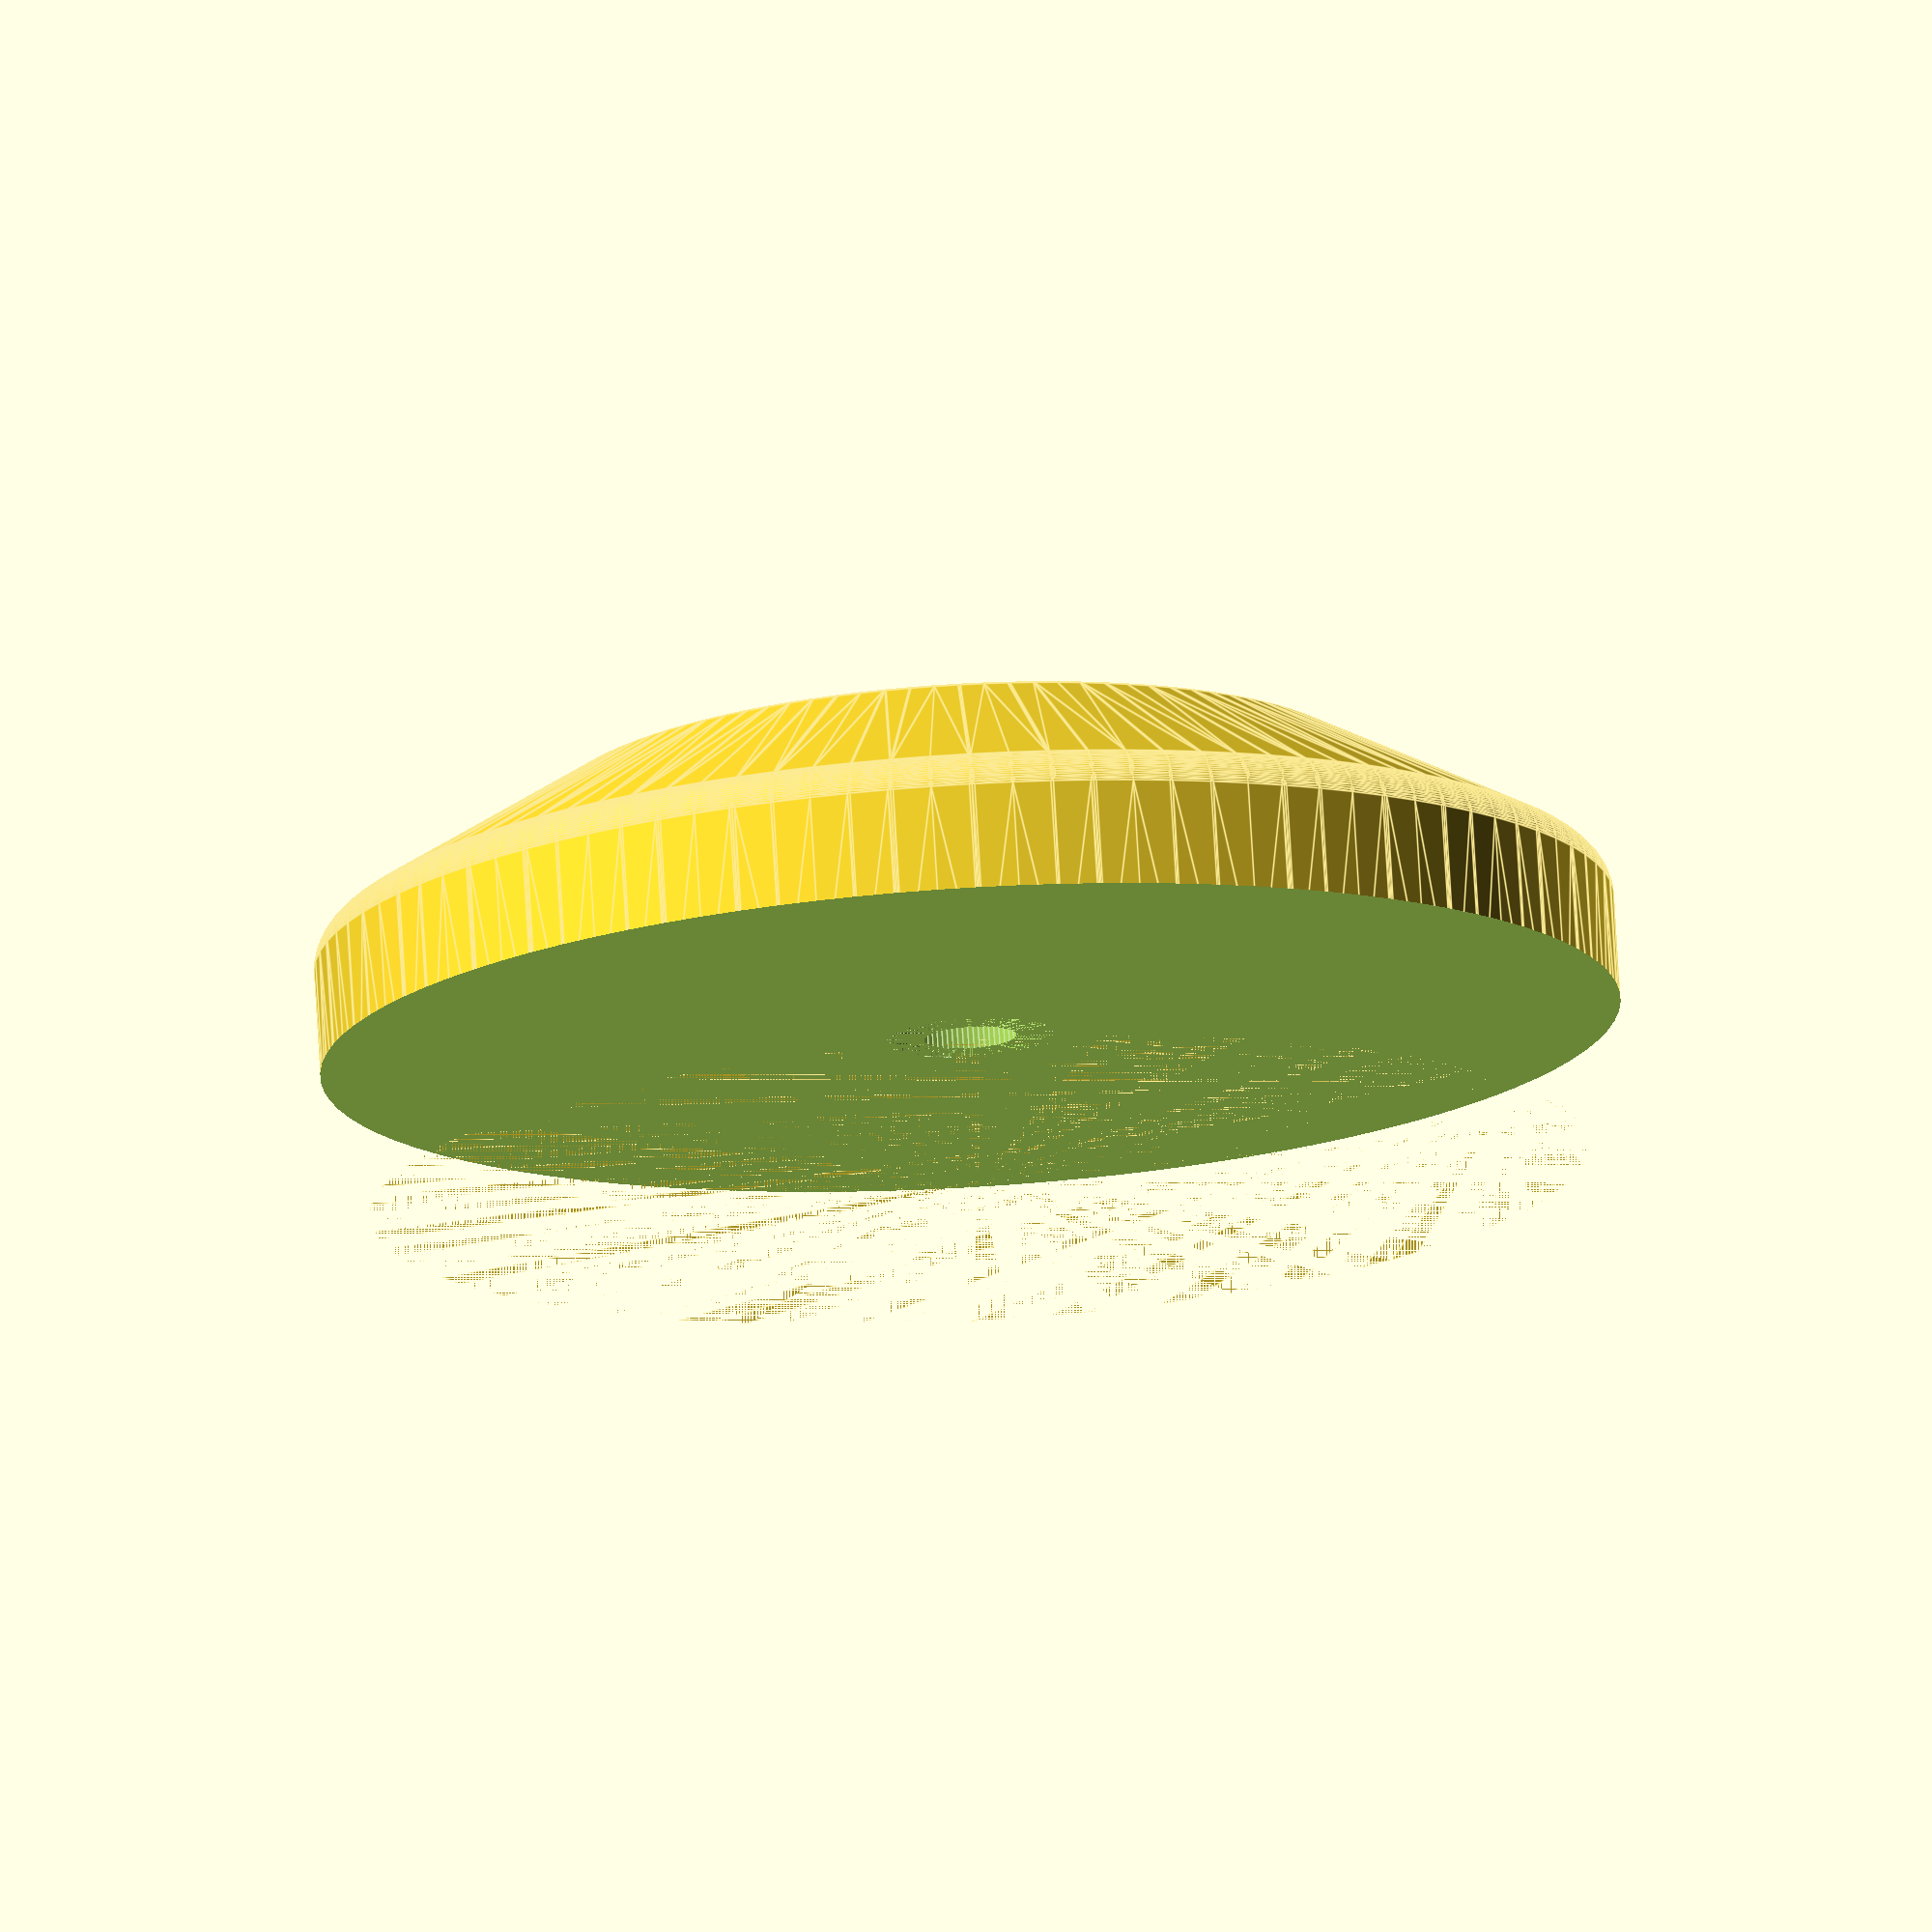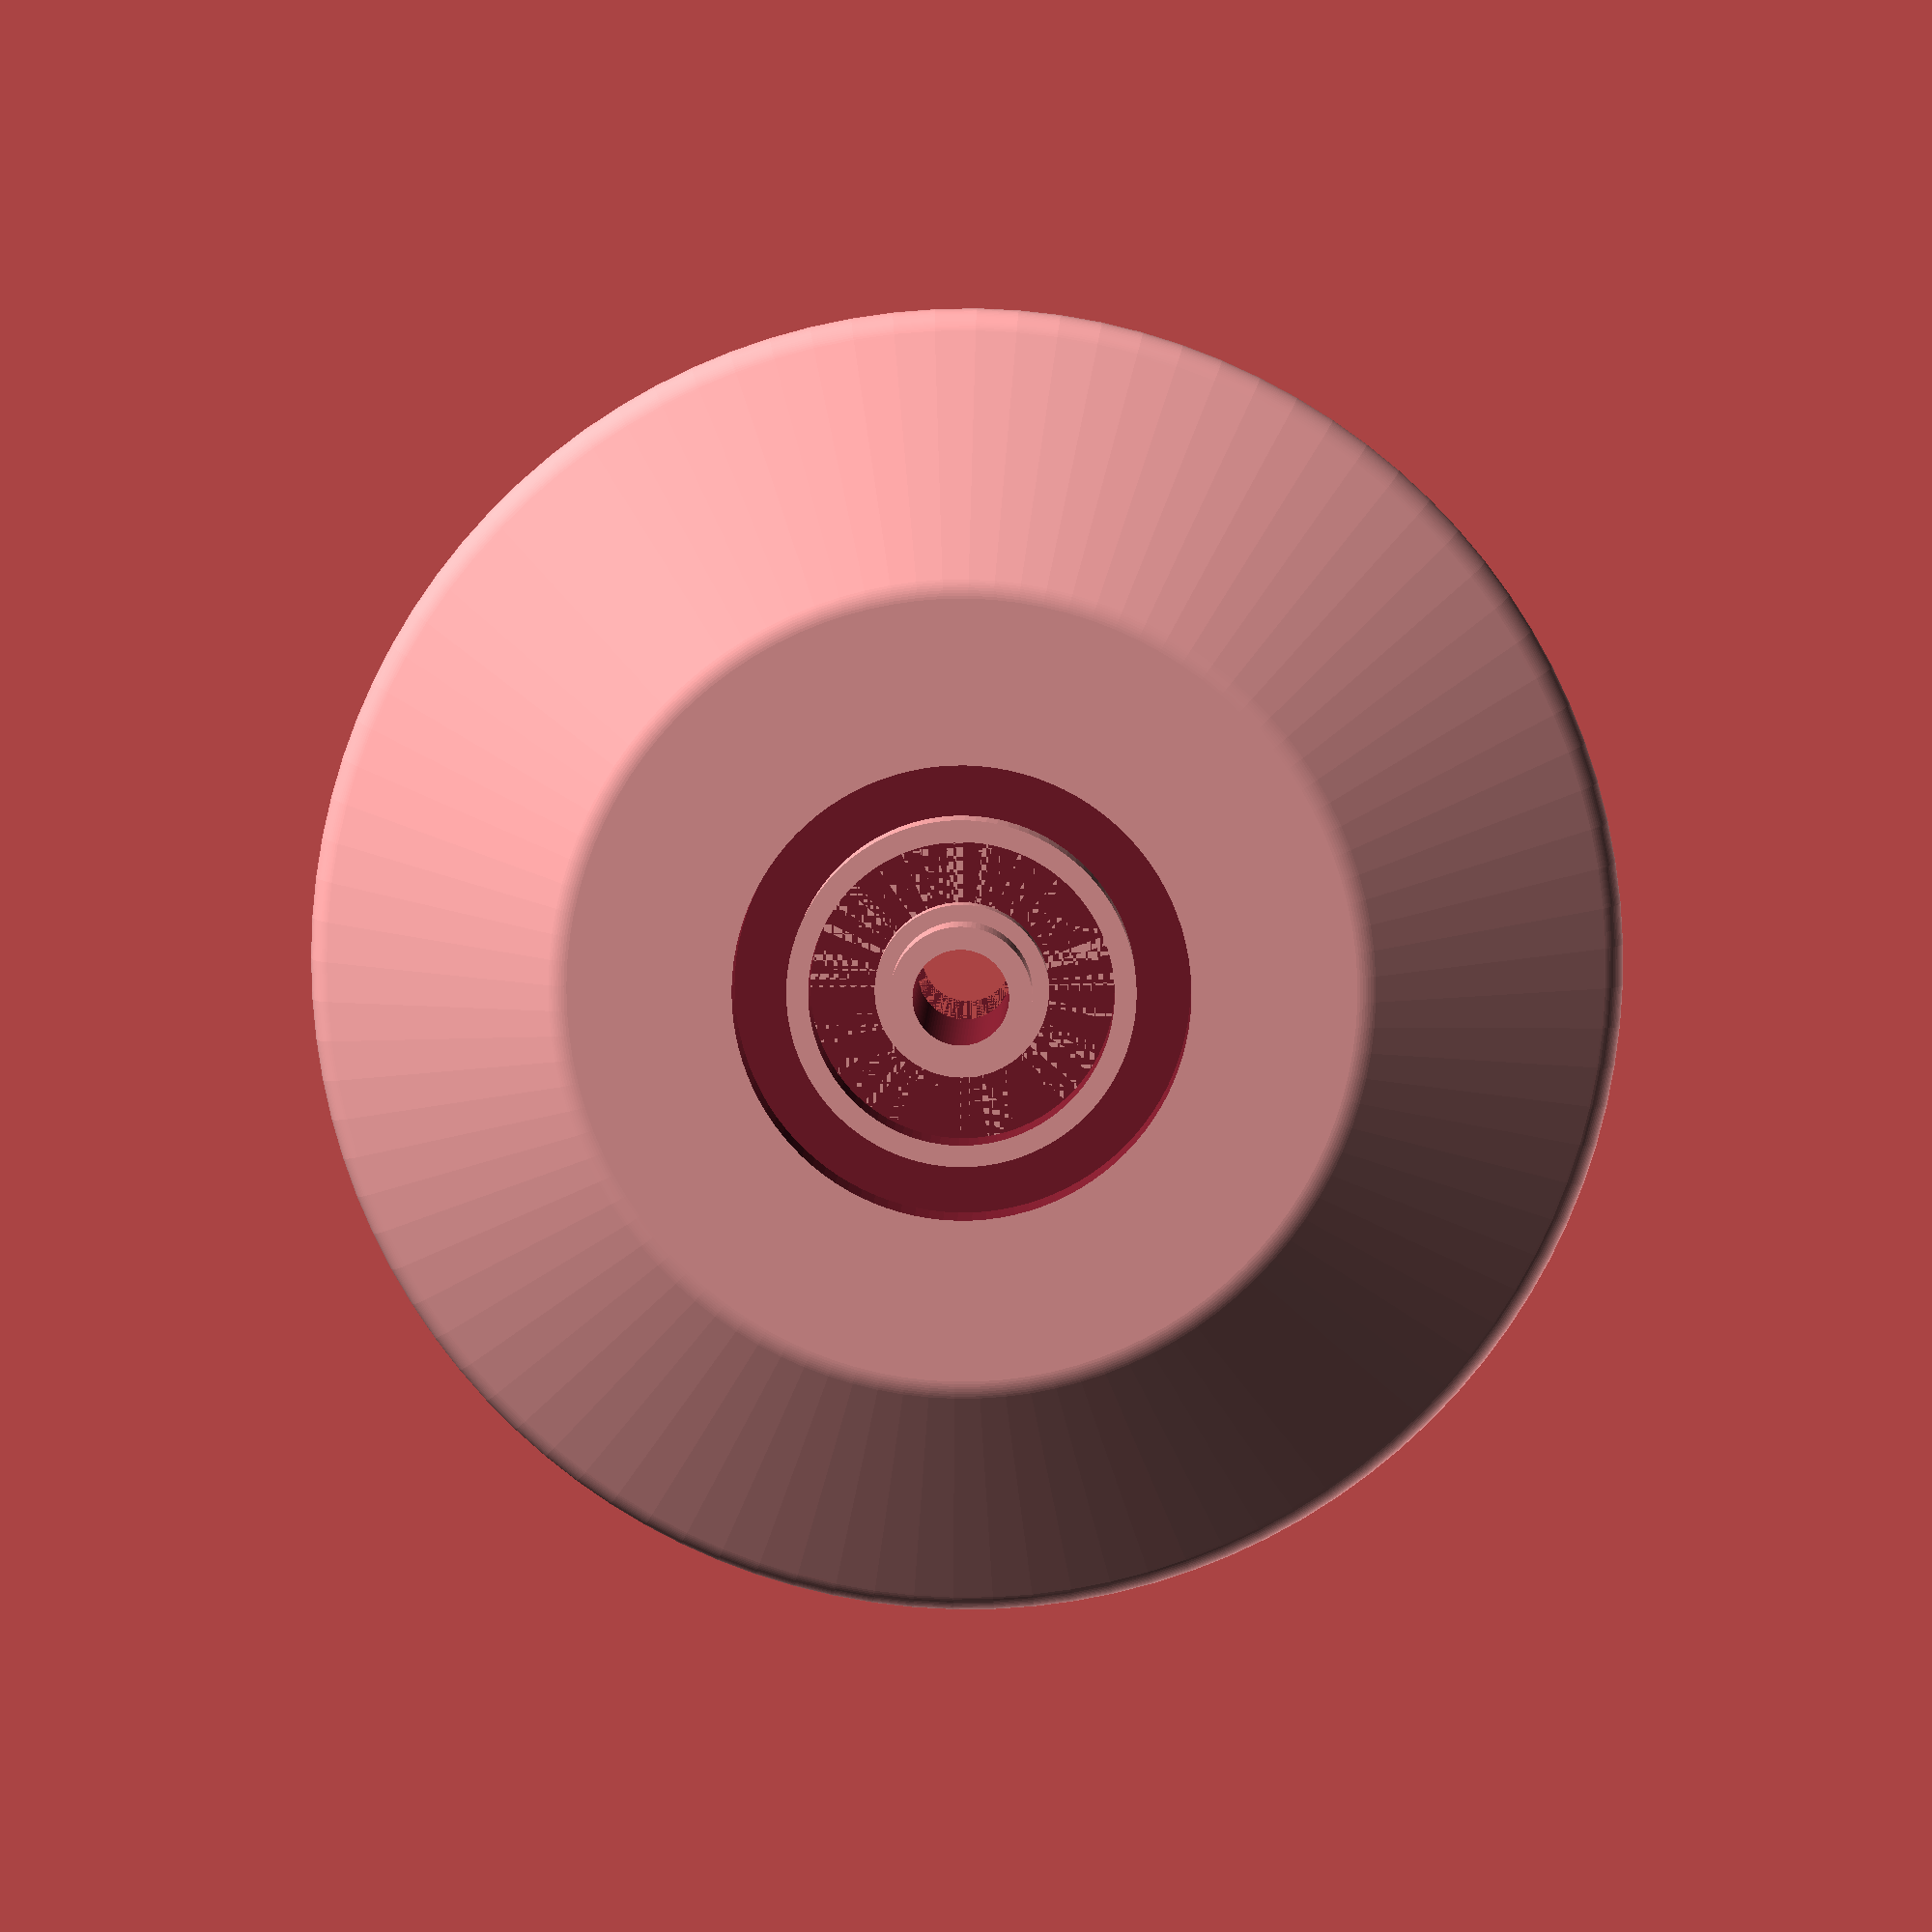
<openscad>
$fn=100;

diameter1=62;
diameter2=40;
baseThickness=20;

baseCutAt=7;


/* roundness of edges : possible values: 0...5*/
edgeRadius=2;

bearingPlatoHeigth=2;
bearingPlatoDiameter=21;

bearingPlatoInnerDia=16;
bearingPlatoInnerDia2=14;

bearingStem1_Dia=6.5;
bearingStem1_Heigth=3;
bearingStem2_Dia=8;
bearingStem2_Heigth=1;

screwHoleR=2.2;
screwCylinderR=4;
screwCylinderHeight=6;
extra=1;


module bearingCutout()
{
  union()
  {
    difference() {
      cylinder(r=bearingPlatoInnerDia/2, h=bearingPlatoHeigth);
      cylinder(r=bearingPlatoInnerDia2/2, h=bearingPlatoHeigth+extra);
    }
    cylinder(r=bearingStem1_Dia/2, h=bearingStem1_Heigth);
    cylinder(r=bearingStem2_Dia/2, h=bearingStem2_Heigth);
  }
}

/* translate([0,0,30]) bearingCutout(); */

module yoyoUpperBase()
{
  difference() {
    /* upper yoyo base */
    union()
    {
      translate([0,0,edgeRadius])
      difference() {
        minkowski() {
          union()
          {
            /* complete yoyo half base for minkowski calculation */
            translate([0,0,baseThickness/2]) cylinder(r1=diameter1/2-edgeRadius,
                      r2=diameter2/2-edgeRadius,
                      h=baseThickness/2-edgeRadius*2);
            translate([0,0,0]) cylinder(r=diameter1/2-edgeRadius,h=baseThickness/2);
          }
          sphere(r=edgeRadius);
        }
        /* remove lower half of this upper base - this enables supportless printing */
        translate([0,0,-edgeRadius]) cylinder(r=diameter1/2+edgeRadius*2,
                                      h=baseThickness/2-(baseThickness/2-baseCutAt));

        /* bearing cutouts */
        translate([0,0,baseThickness-edgeRadius-2]) cylinder(r=bearingPlatoDiameter/2, h=bearingPlatoHeigth+extra);
      }
      /* place cutout for yoyo bearing */
      translate([0,0,baseThickness-edgeRadius]) bearingCutout();
    }
    /* screw hole */
    cylinder(r=screwHoleR,h=baseThickness+bearingStem1_Heigth);
    translate([0,0,baseCutAt]) cylinder(r=screwCylinderR,h=screwCylinderHeight);

    /* Debugging: Middle Cut through base */
    /* translate([-diameter1/2,0,0]) cube([diameter1,diameter1/2,baseThickness+2]); */
  }
}


module yoyoThemeBase()
{
  difference() {
    minkowski()
    {
      translate([0,0,edgeRadius]) cylinder(r=diameter1/2-edgeRadius,h=baseThickness/2);
      sphere(r=edgeRadius);
    }
    translate([0,0,baseThickness/2-(baseThickness/2-baseCutAt)]) cylinder(r=diameter1/2+edgeRadius*2,h=baseThickness/2+edgeRadius*2);
  }
}

translate([0,0,0]) yoyoUpperBase();

/* rotate([0,0,0]) yoyoThemeBase(); */

</openscad>
<views>
elev=283.3 azim=204.5 roll=176.6 proj=o view=edges
elev=172.1 azim=289.0 roll=178.7 proj=p view=wireframe
</views>
